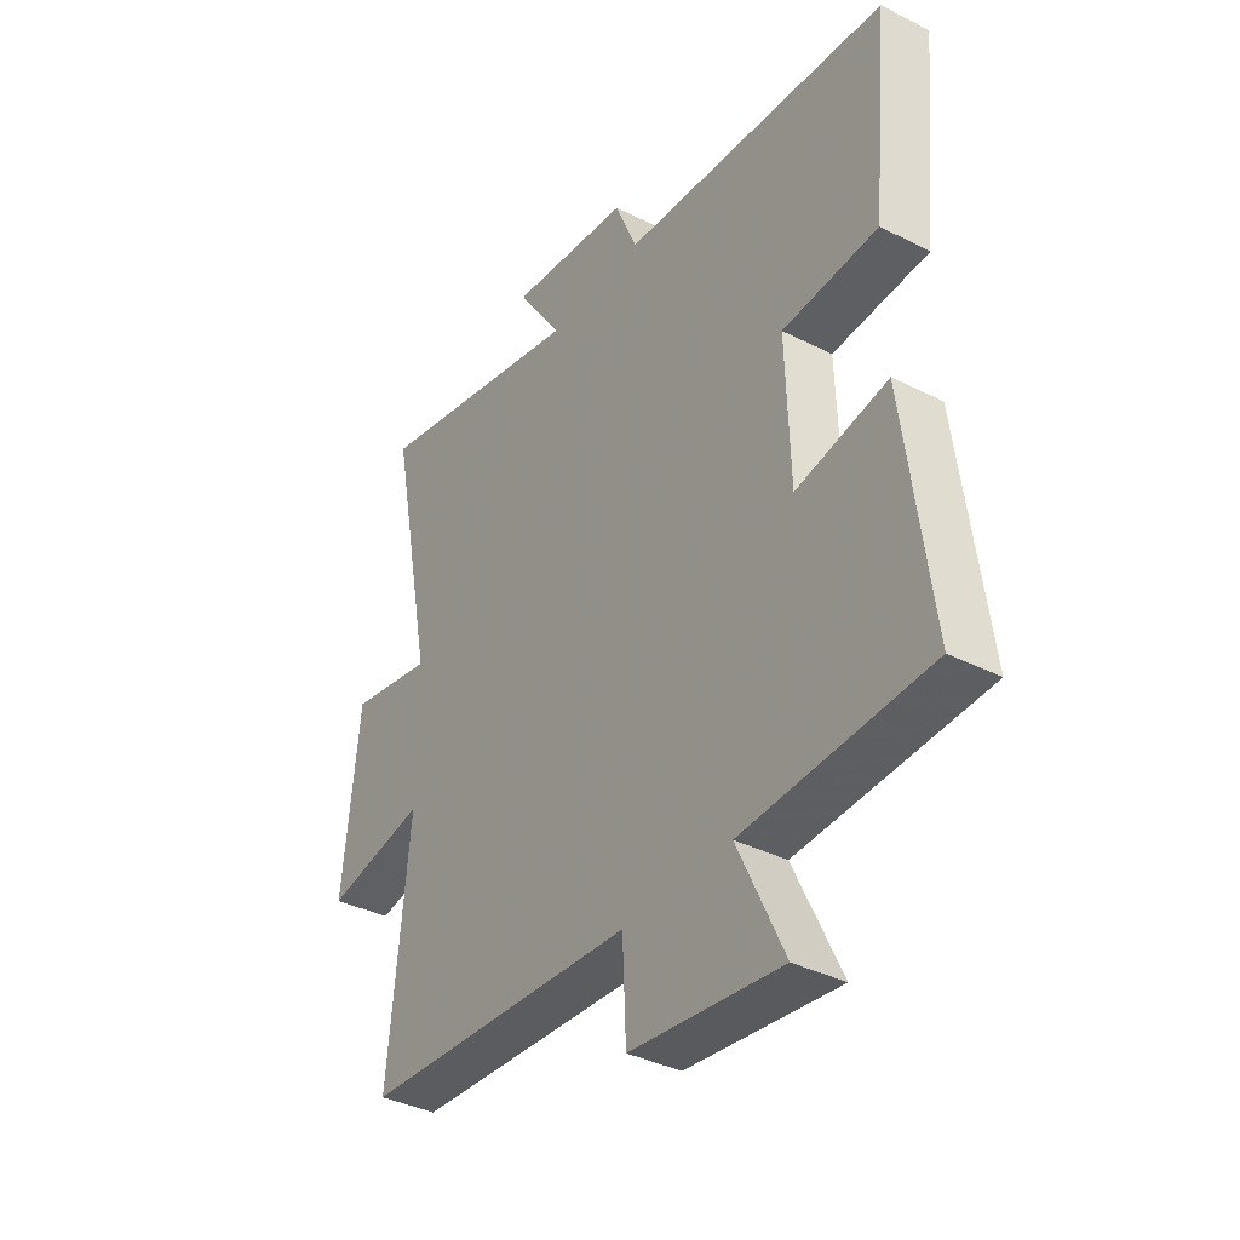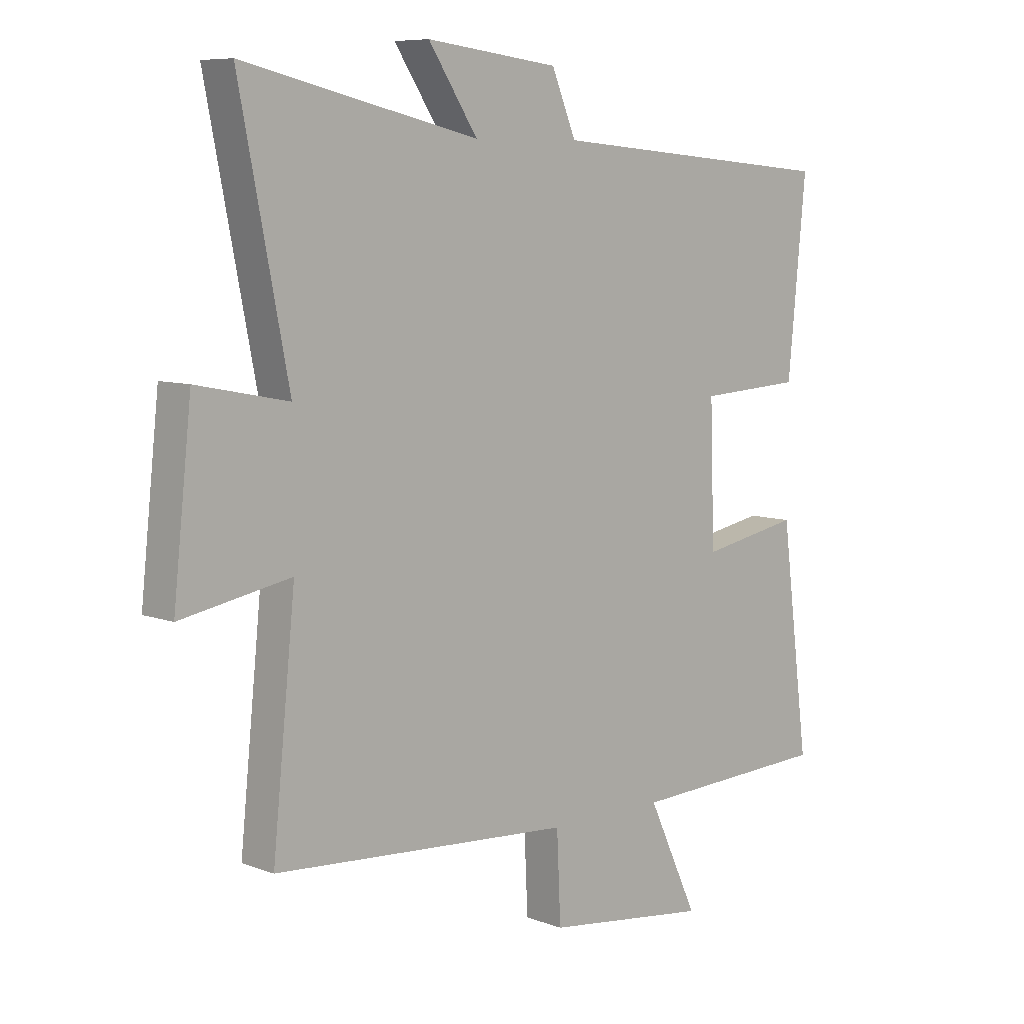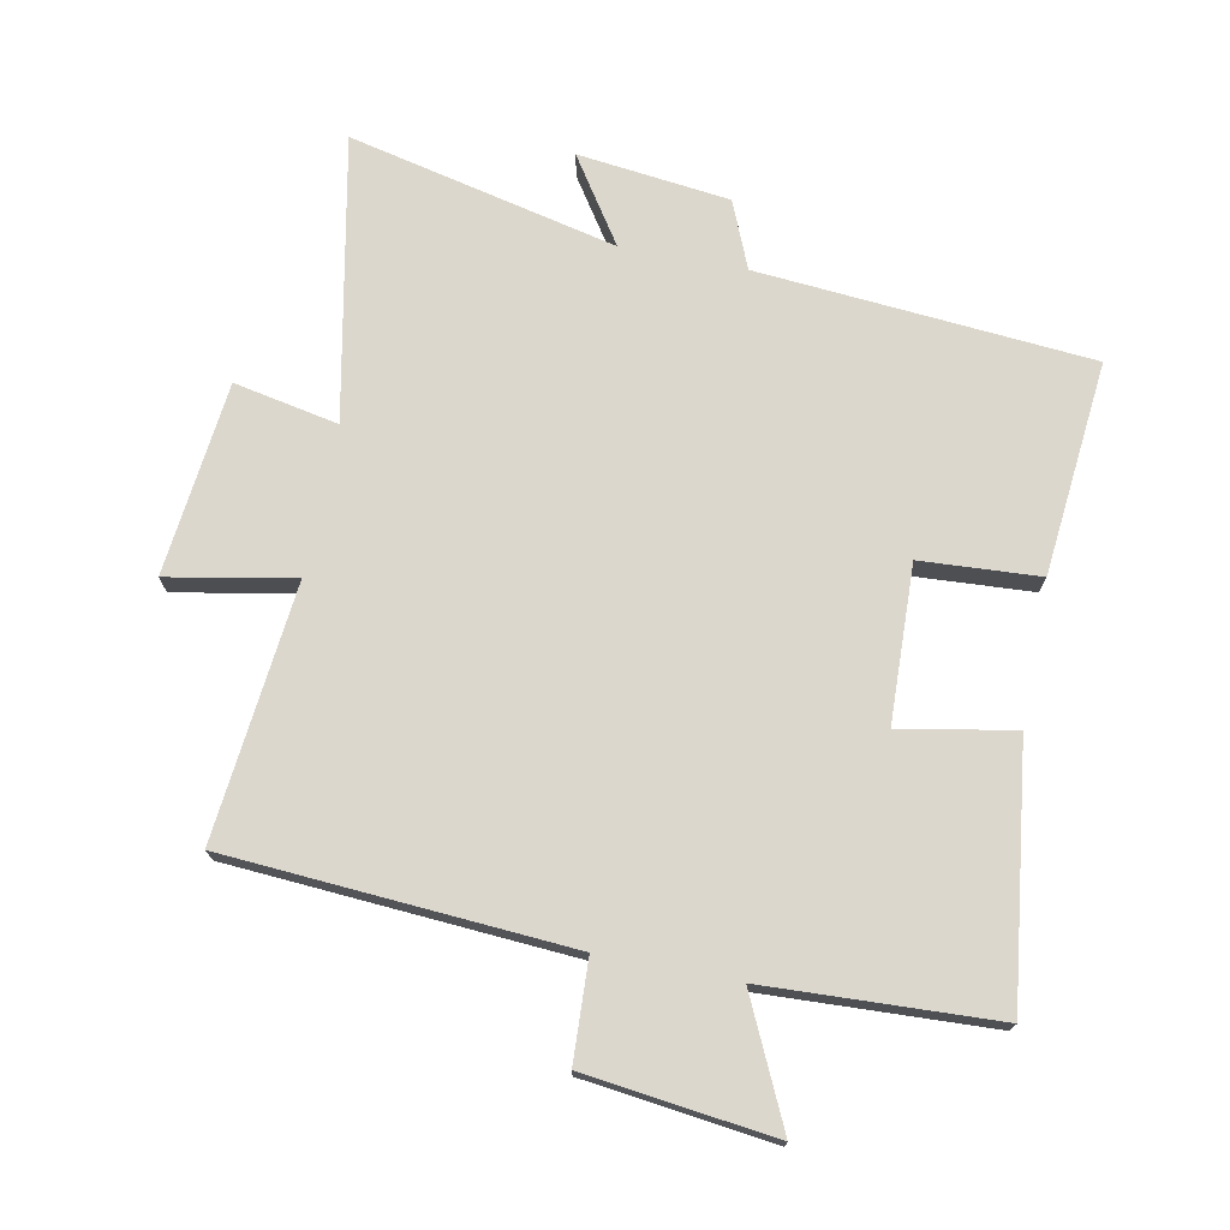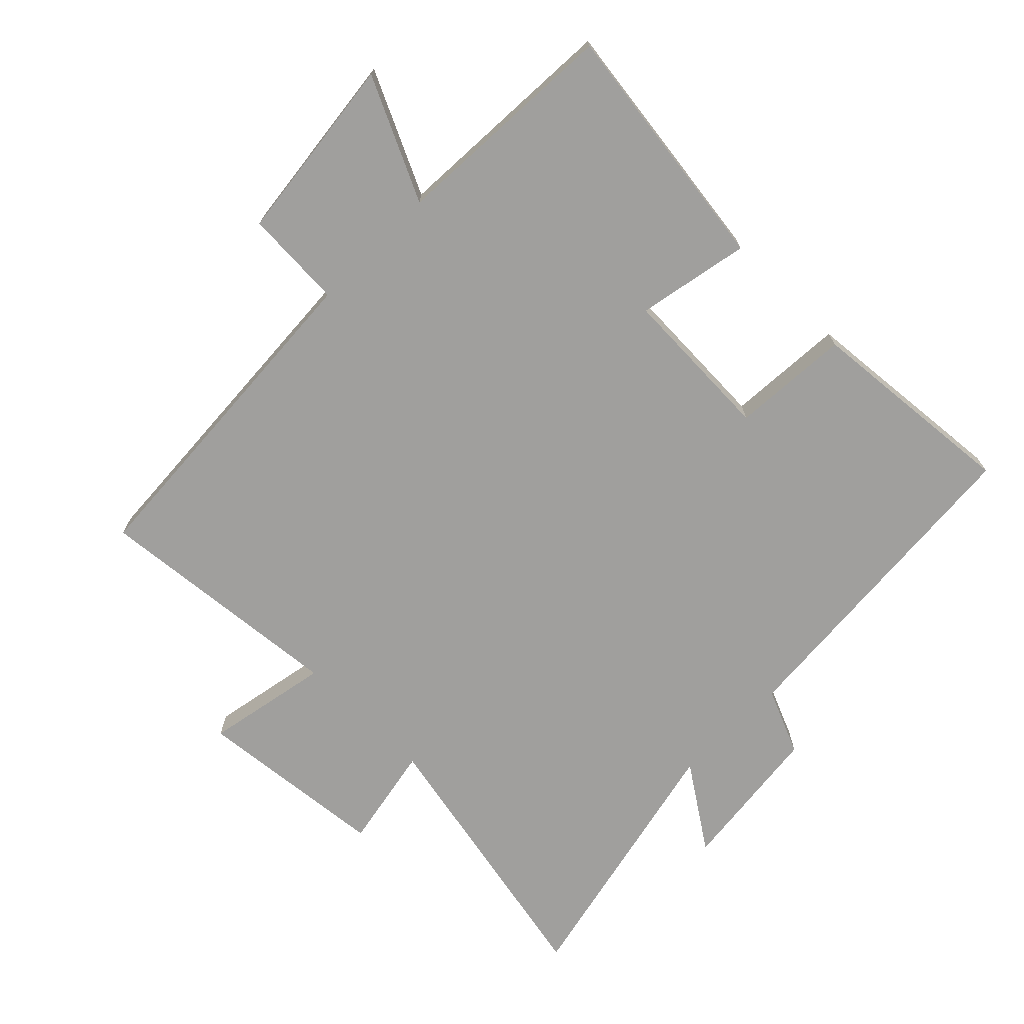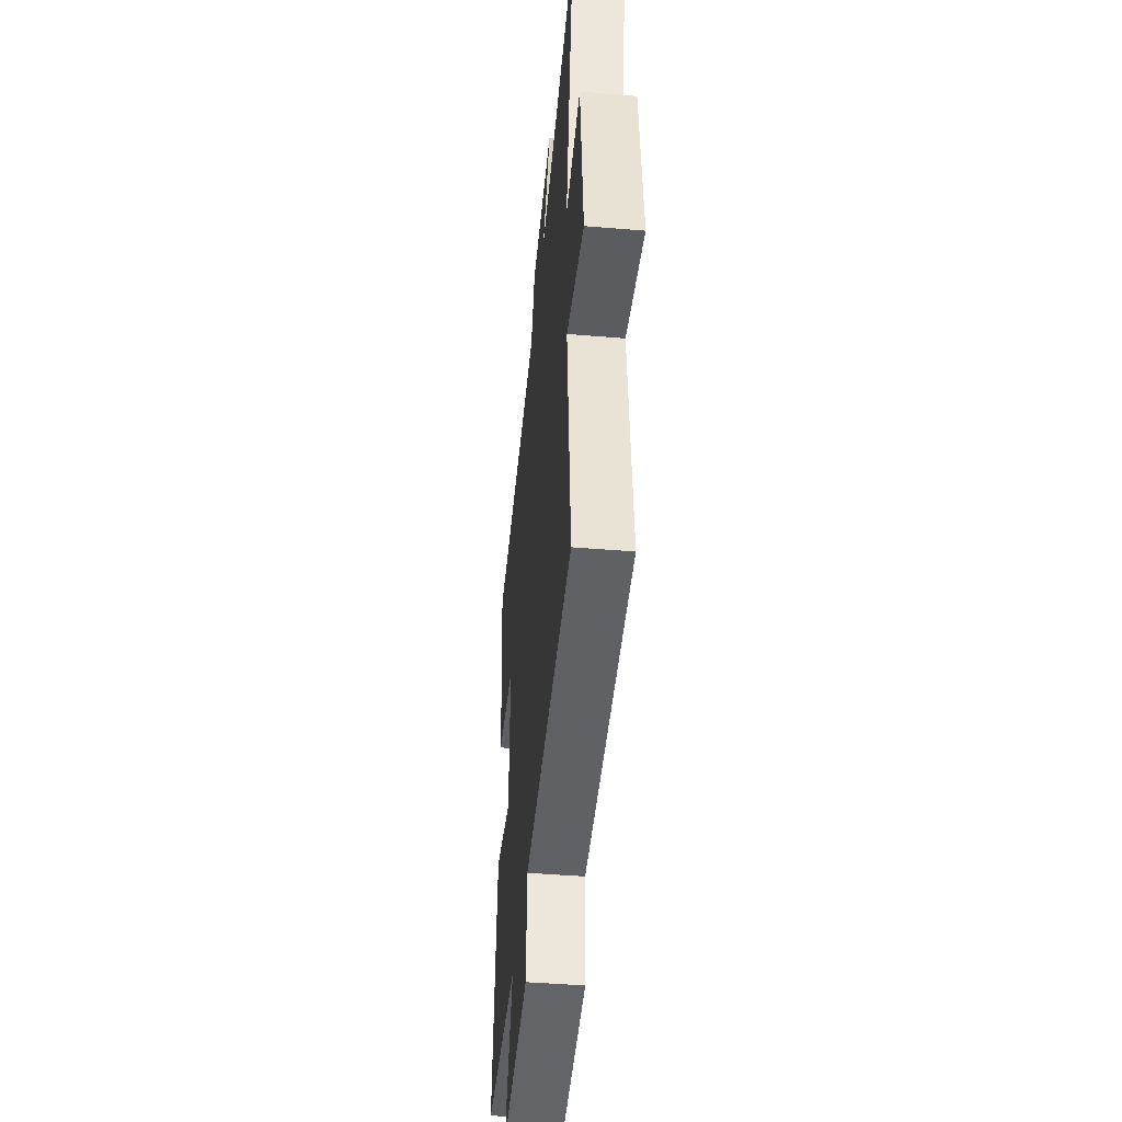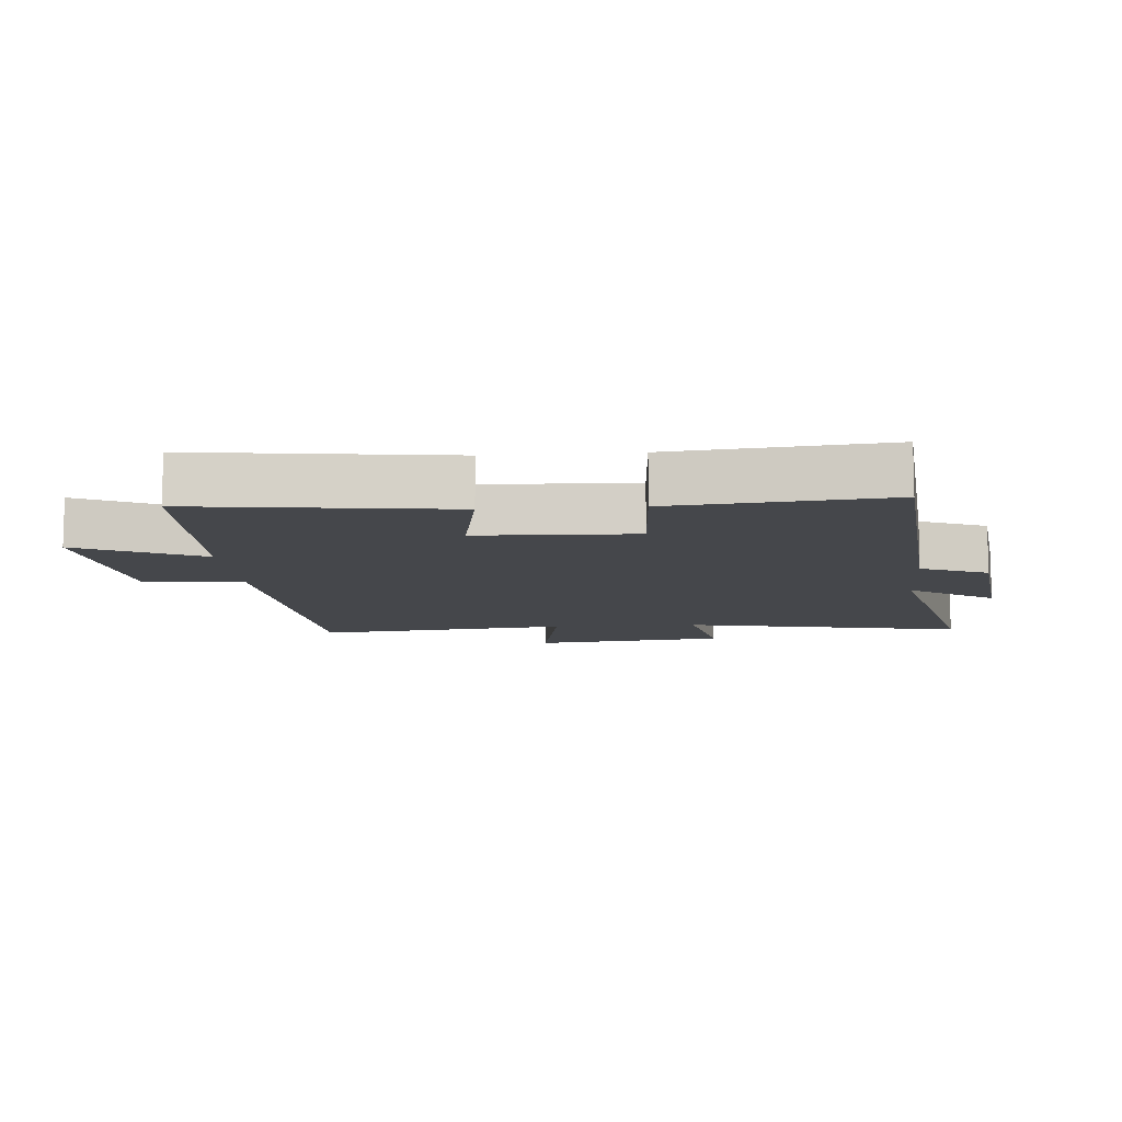
<metadata>
{"format":"obj","ext":"obj","renderer":"f3d","projection":"perspective","resolution":1024,"background":"white","views":[{"elev":-37.5,"azim":-123.0,"up":"+Z"},{"elev":7.8,"azim":136.3,"up":"+Z"},{"elev":73.0,"azim":-168.9,"up":"+Y"},{"elev":-71.4,"azim":-135.0,"up":"+Y"},{"elev":-44.1,"azim":84.4,"up":"+Z"},{"elev":-10.2,"azim":-85.4,"up":"+Y"}]}
</metadata>
<code>
v -0.532 0.07 0.457
v -0.018 0.07 0.5
v 0.025 0.07 0.603
v 0.259 0.07 0.631
v 0.172 0.07 0.5
v 0.586 0.07 0.595
v 0.5 0.07 0.159
v 0.661 0.07 0.191
v 0.693 0.07 -0.107
v 0.5 0.07 -0.071
v 0.54 0.07 -0.464
v 0.013 0.07 -0.5
v 0.006 0.07 -0.654
v -0.284 0.07 -0.69
v -0.195 0.07 -0.5
v -0.55 0.07 -0.484
v -0.5 0.07 -0.093
v -0.325 0.07 -0.126
v -0.317 0.07 0.116
v -0.5 0.07 0.127
v -0.532 0 0.457
v -0.018 0 0.5
v 0.025 0 0.603
v 0.259 0 0.631
v 0.172 0 0.5
v 0.586 0 0.595
v 0.5 0 0.159
v 0.661 0 0.191
v 0.693 0 -0.107
v 0.5 0 -0.071
v 0.54 0 -0.464
v 0.013 0 -0.5
v 0.006 0 -0.654
v -0.284 0 -0.69
v -0.195 0 -0.5
v -0.55 0 -0.484
v -0.5 0 -0.093
v -0.325 0 -0.126
v -0.317 0 0.116
v -0.5 0 0.127
f 19 20 1 2
f 18 19 2
f 15 16 17 18
f 15 18 2
f 12 13 14 15
f 15 2 3
f 12 15 3
f 11 12 3
f 10 11 3
f 7 8 9 10
f 7 10 3
f 5 6 7
f 5 7 3
f 3 4 5
f 22 21 40 39
f 22 39 38
f 38 37 36 35
f 22 38 35
f 35 34 33 32
f 23 22 35
f 23 35 32
f 23 32 31
f 23 31 30
f 30 29 28 27
f 23 30 27
f 27 26 25
f 23 27 25
f 25 24 23
f 1 21 22 2
f 2 22 23 3
f 3 23 24 4
f 4 24 25 5
f 5 25 26 6
f 6 26 27 7
f 7 27 28 8
f 8 28 29 9
f 9 29 30 10
f 10 30 31 11
f 11 31 32 12
f 12 32 33 13
f 13 33 34 14
f 14 34 35 15
f 15 35 36 16
f 16 36 37 17
f 17 37 38 18
f 18 38 39 19
f 19 39 40 20
f 20 40 21 1

</code>
